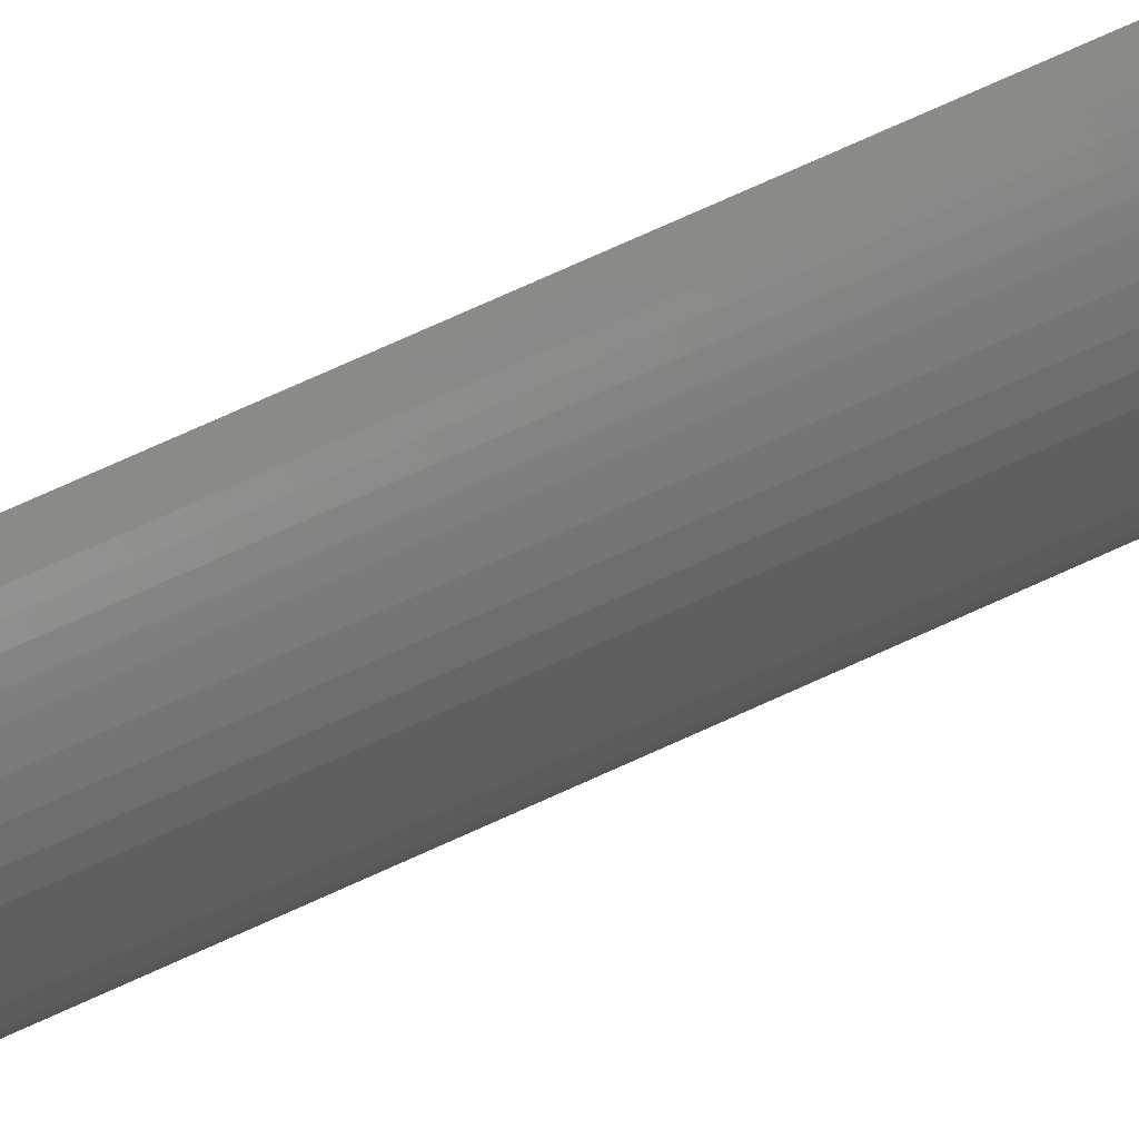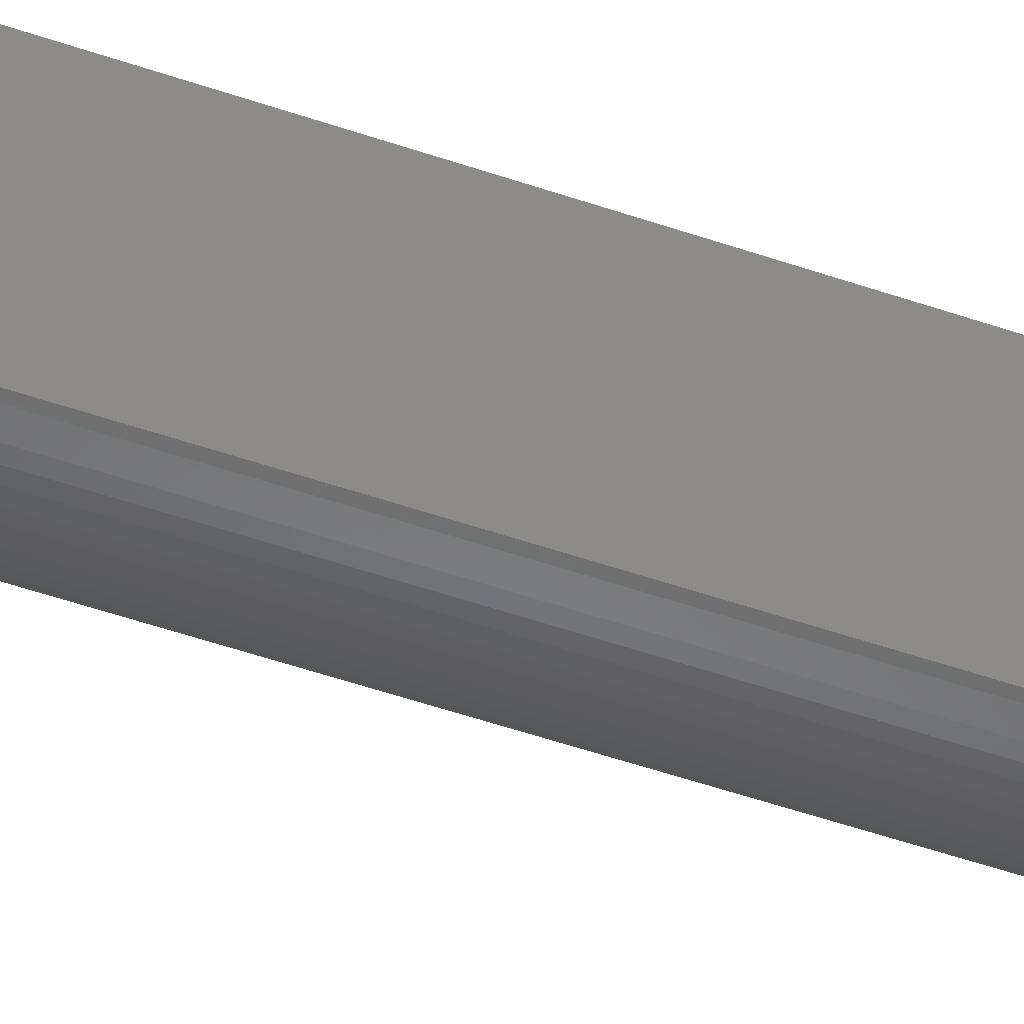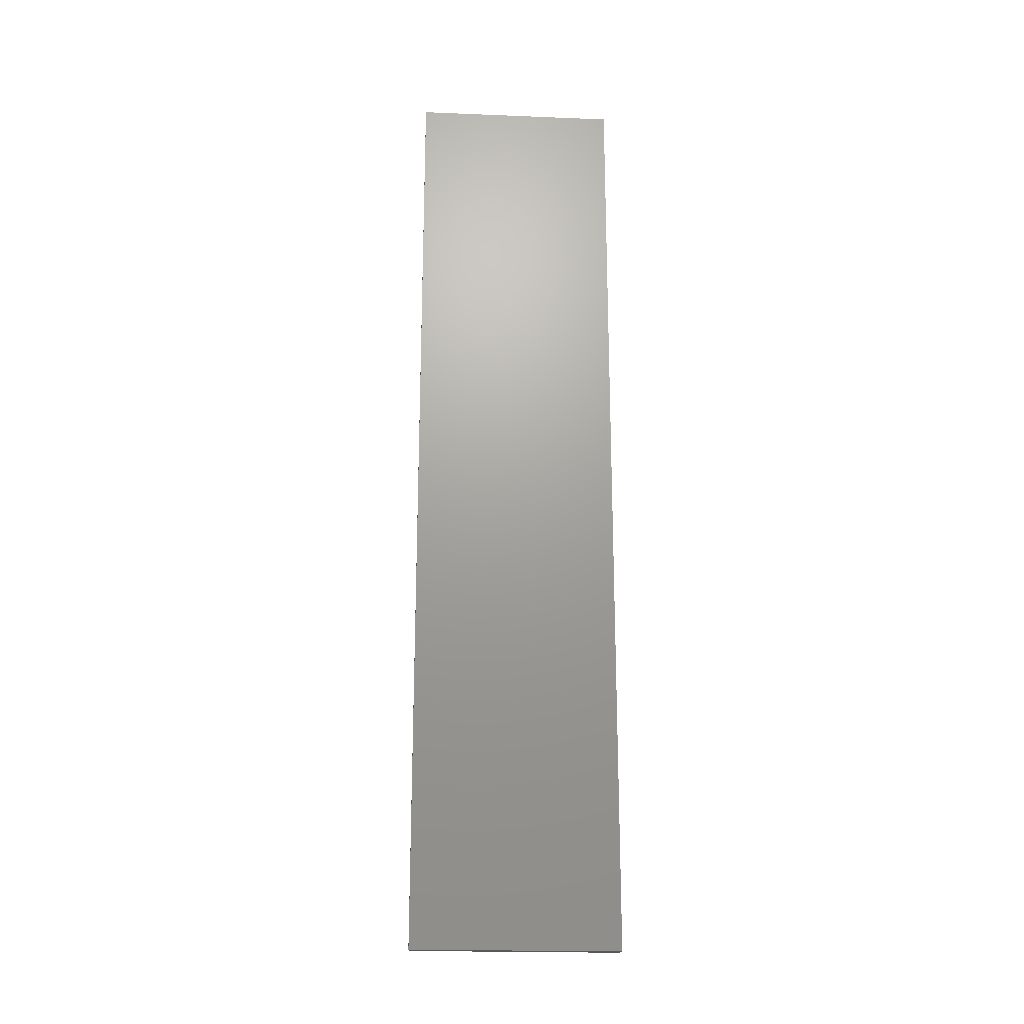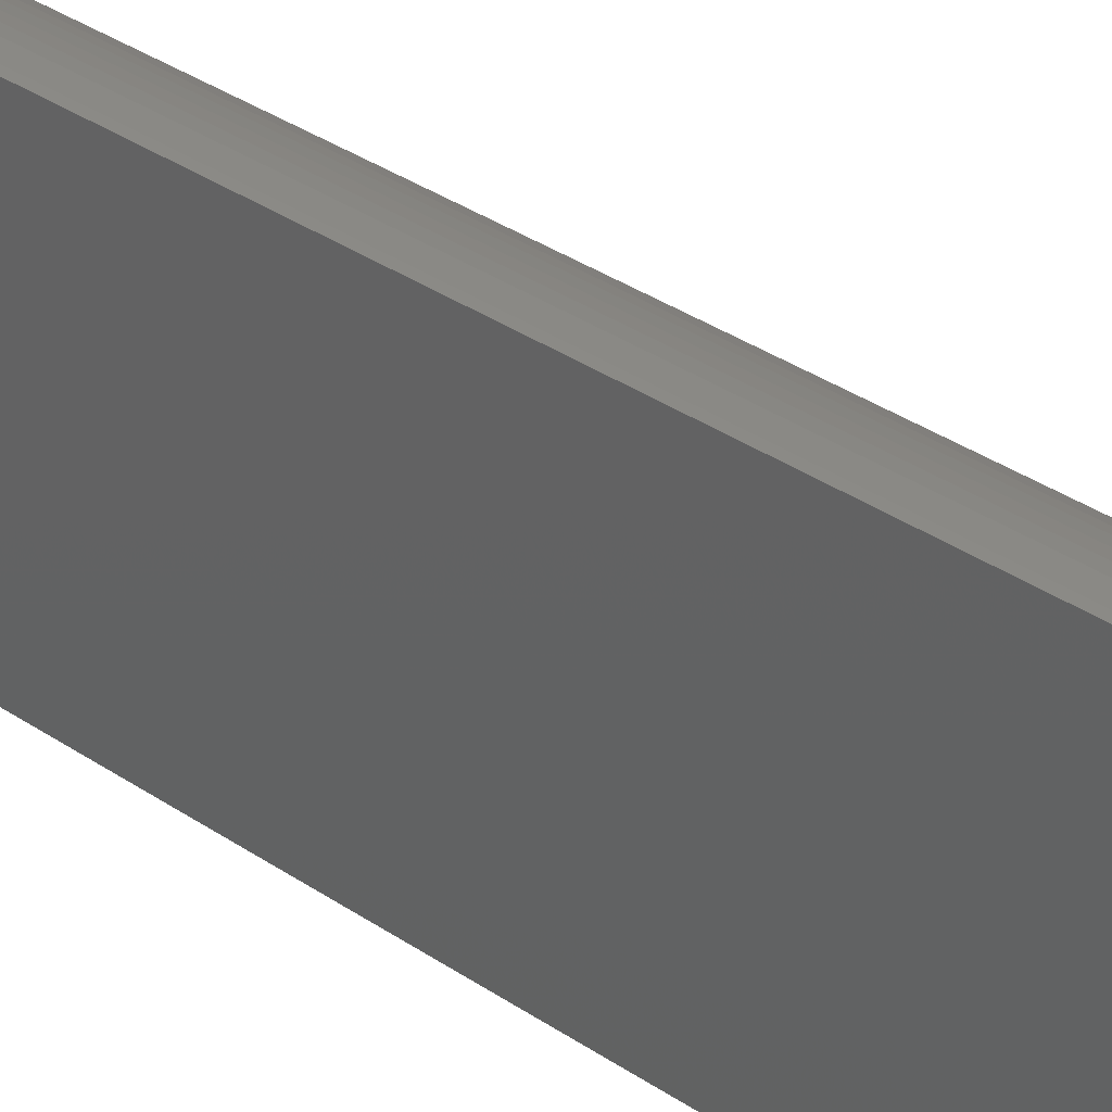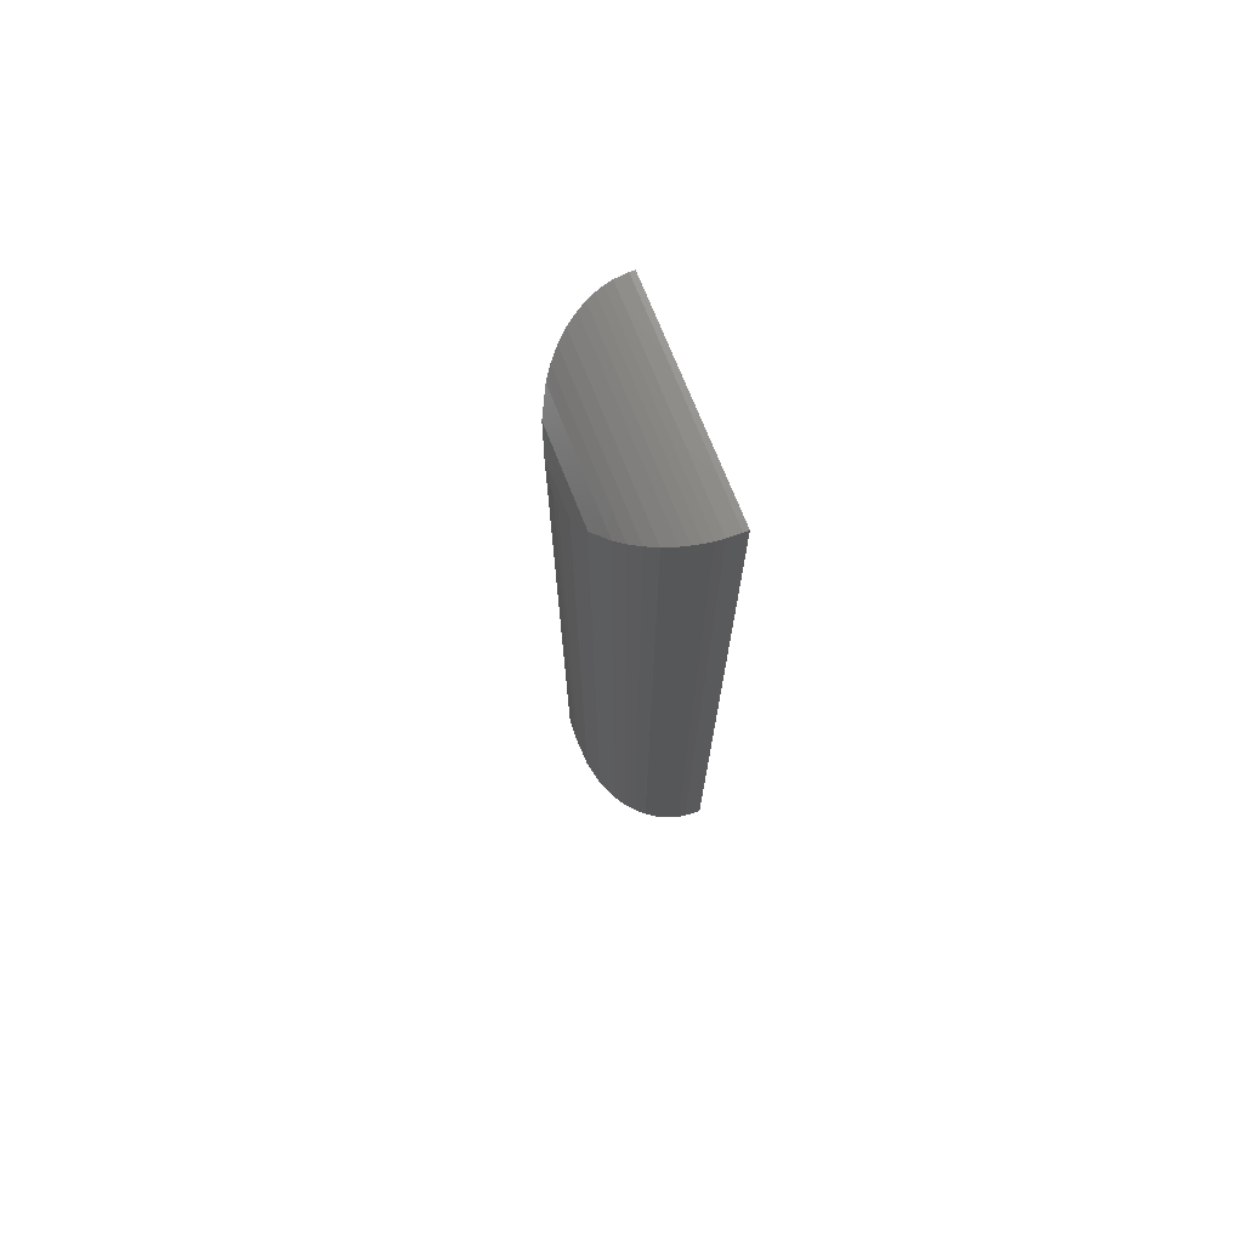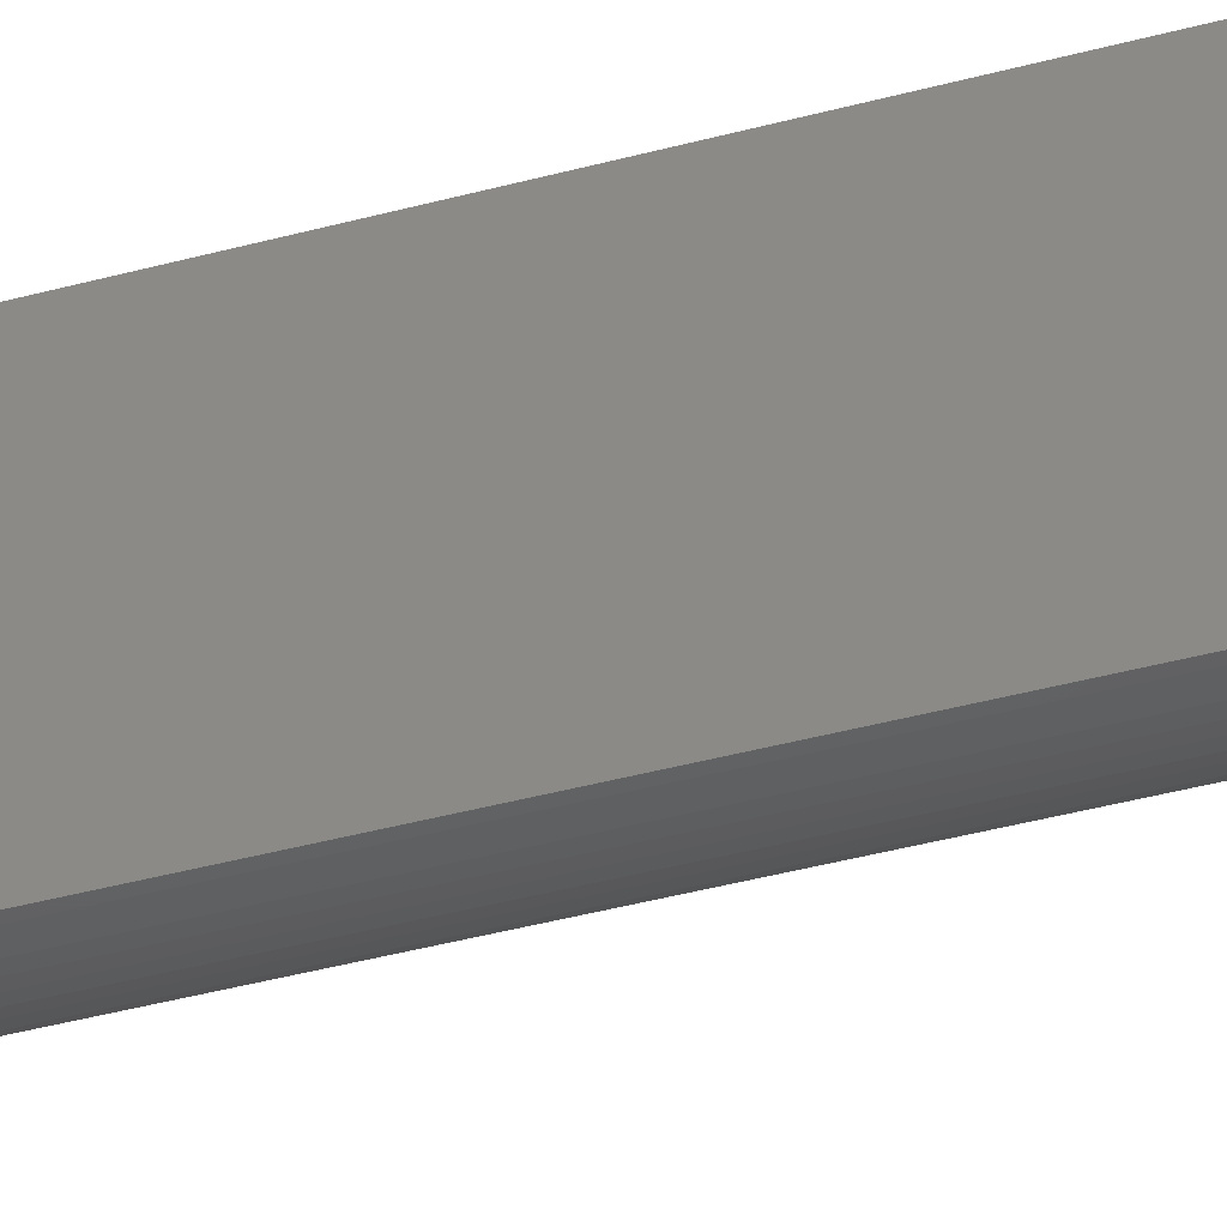
<metadata>
{"format":"stl","ext":"stl","renderer":"f3d","projection":"perspective","resolution":1024,"background":"white","views":[{"elev":78.6,"azim":66.0,"up":"+Y"},{"elev":-58.7,"azim":-109.0,"up":"+Y"},{"elev":-21.0,"azim":-94.1,"up":"+Z"},{"elev":30.2,"azim":-44.1,"up":"+Y"},{"elev":73.4,"azim":158.3,"up":"+Z"},{"elev":-43.2,"azim":-72.4,"up":"+Y"}]}
</metadata>
<code>
# stl→obj: 56 verts, 108 faces
v -0.07031 -0.2422 -0.75
v -0.07031 -0.2422 0.75
v -0.07812 -0.2422 -0.75
v -0.07812 -0.2422 0.75
v -0.07812 0.08594 0.75
v -0.07031 0.08594 0.75
v -0.07812 0.08594 -0.75
v -0.07031 0.08594 -0.75
v 0.08594 -0.08594 -0.5938
v 0.08594 -0.07031 -0.5938
v 0.08594 -0.08594 0.5938
v 0.08594 -0.07031 0.5938
v 0.08255 -0.03795 -0.6261
v 0.08255 -0.03795 0.6261
v 0.05516 0.02281 -0.6869
v 0.07243 -0.006752 0.6573
v 0.07243 -0.006754 -0.6573
v -0.051 0.08474 -0.7488
v -0.051 0.08474 0.7488
v -0.0391 0.08279 -0.7468
v -0.0391 0.08279 0.7468
v -0.0275 0.07995 -0.744
v -0.0275 0.07996 0.744
v -0.01476 0.07573 -0.7398
v -0.01476 0.07573 0.7398
v -0.002773 0.07059 -0.7346
v -0.002773 0.07059 0.7346
v 0.01446 0.06094 -0.725
v 0.01446 0.06094 0.725
v 0.02974 0.0497 -0.7138
v 0.02974 0.0497 0.7138
v 0.04352 0.03672 -0.7008
v 0.04352 0.03673 0.7008
v 0.05516 0.02281 0.6869
v 0.08255 -0.1183 -0.6261
v 0.05516 -0.1791 -0.6869
v 0.07243 -0.1495 -0.6573
v -0.051 -0.241 -0.7488
v -0.0391 -0.239 -0.7468
v -0.0275 -0.2362 -0.744
v -0.01476 -0.232 -0.7398
v -0.002773 -0.2268 -0.7346
v 0.01446 -0.2172 -0.725
v 0.02974 -0.206 -0.7138
v 0.04352 -0.193 -0.7008
v 0.08255 -0.1183 0.6261
v 0.07243 -0.1495 0.6573
v 0.05516 -0.1791 0.6869
v -0.051 -0.241 0.7488
v -0.0391 -0.239 0.7468
v -0.0275 -0.2362 0.744
v -0.01476 -0.232 0.7398
v -0.002773 -0.2268 0.7346
v 0.01446 -0.2172 0.725
v 0.02974 -0.2059 0.7138
v 0.04352 -0.193 0.7008
f 1 2 3
f 3 2 4
f 4 2 5
f 5 2 6
f 3 7 1
f 1 7 8
f 8 7 6
f 6 7 5
f 9 10 11
f 11 10 12
f 12 13 14
f 12 10 13
f 15 16 17
f 17 16 14
f 17 14 13
f 8 6 18
f 18 6 19
f 18 19 20
f 20 19 21
f 20 21 22
f 22 21 23
f 22 23 24
f 24 23 25
f 24 25 26
f 26 25 27
f 26 27 28
f 28 27 29
f 28 29 30
f 30 29 31
f 30 31 32
f 32 31 33
f 32 33 15
f 15 33 34
f 15 34 16
f 10 35 13
f 10 9 35
f 36 17 37
f 37 17 13
f 37 13 35
f 1 8 38
f 38 8 18
f 38 18 39
f 39 18 20
f 39 20 40
f 40 20 22
f 40 22 41
f 41 22 24
f 41 24 42
f 42 24 26
f 42 26 43
f 43 26 28
f 43 28 44
f 44 28 30
f 44 30 45
f 45 30 32
f 45 32 36
f 36 32 15
f 36 15 17
f 9 46 35
f 9 11 46
f 35 46 47
f 35 47 37
f 37 47 48
f 2 1 49
f 49 1 38
f 49 38 50
f 50 38 39
f 50 39 51
f 51 39 40
f 51 40 52
f 52 40 41
f 52 41 53
f 53 41 42
f 53 42 54
f 54 42 43
f 54 43 55
f 55 43 44
f 55 44 56
f 56 44 45
f 56 45 48
f 48 45 36
f 48 36 37
f 11 14 46
f 11 12 14
f 46 14 16
f 46 16 47
f 47 16 34
f 6 2 19
f 19 2 49
f 19 49 21
f 21 49 50
f 21 50 23
f 23 50 51
f 23 51 25
f 25 51 52
f 25 52 27
f 27 52 53
f 27 53 29
f 29 53 54
f 29 54 31
f 31 54 55
f 31 55 33
f 33 55 56
f 33 56 34
f 34 56 48
f 34 48 47
f 7 3 5
f 5 3 4

</code>
